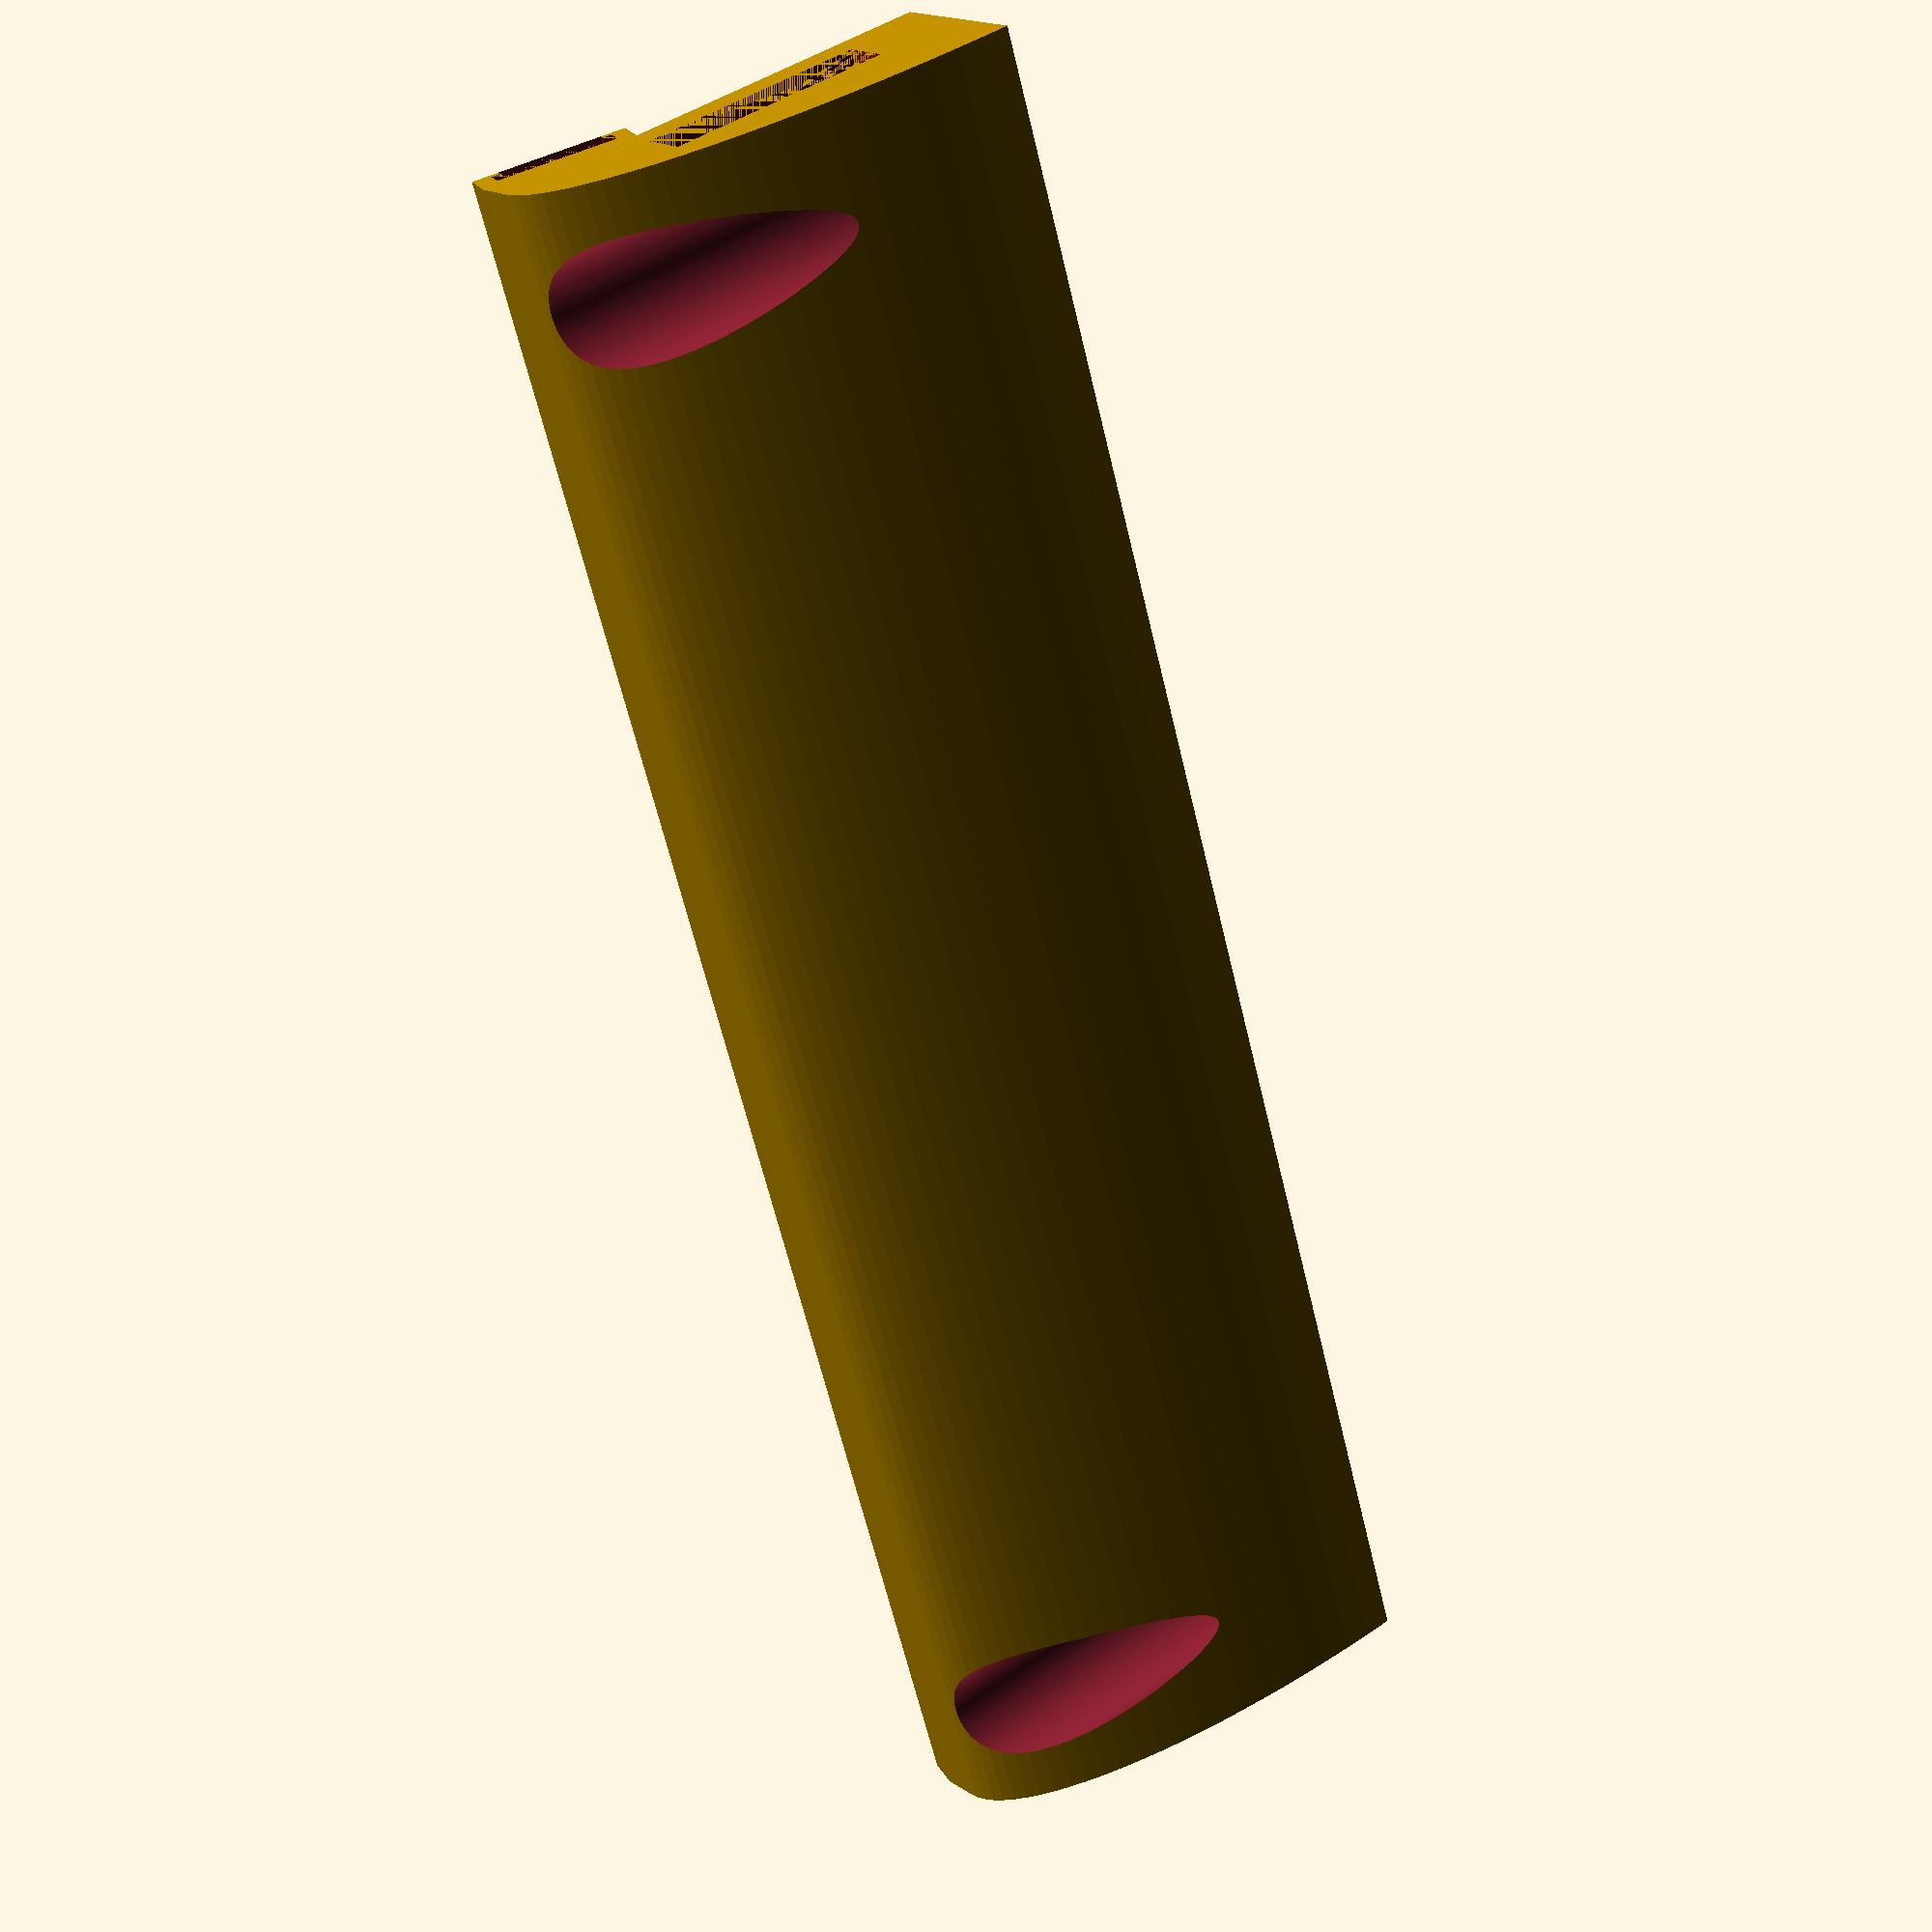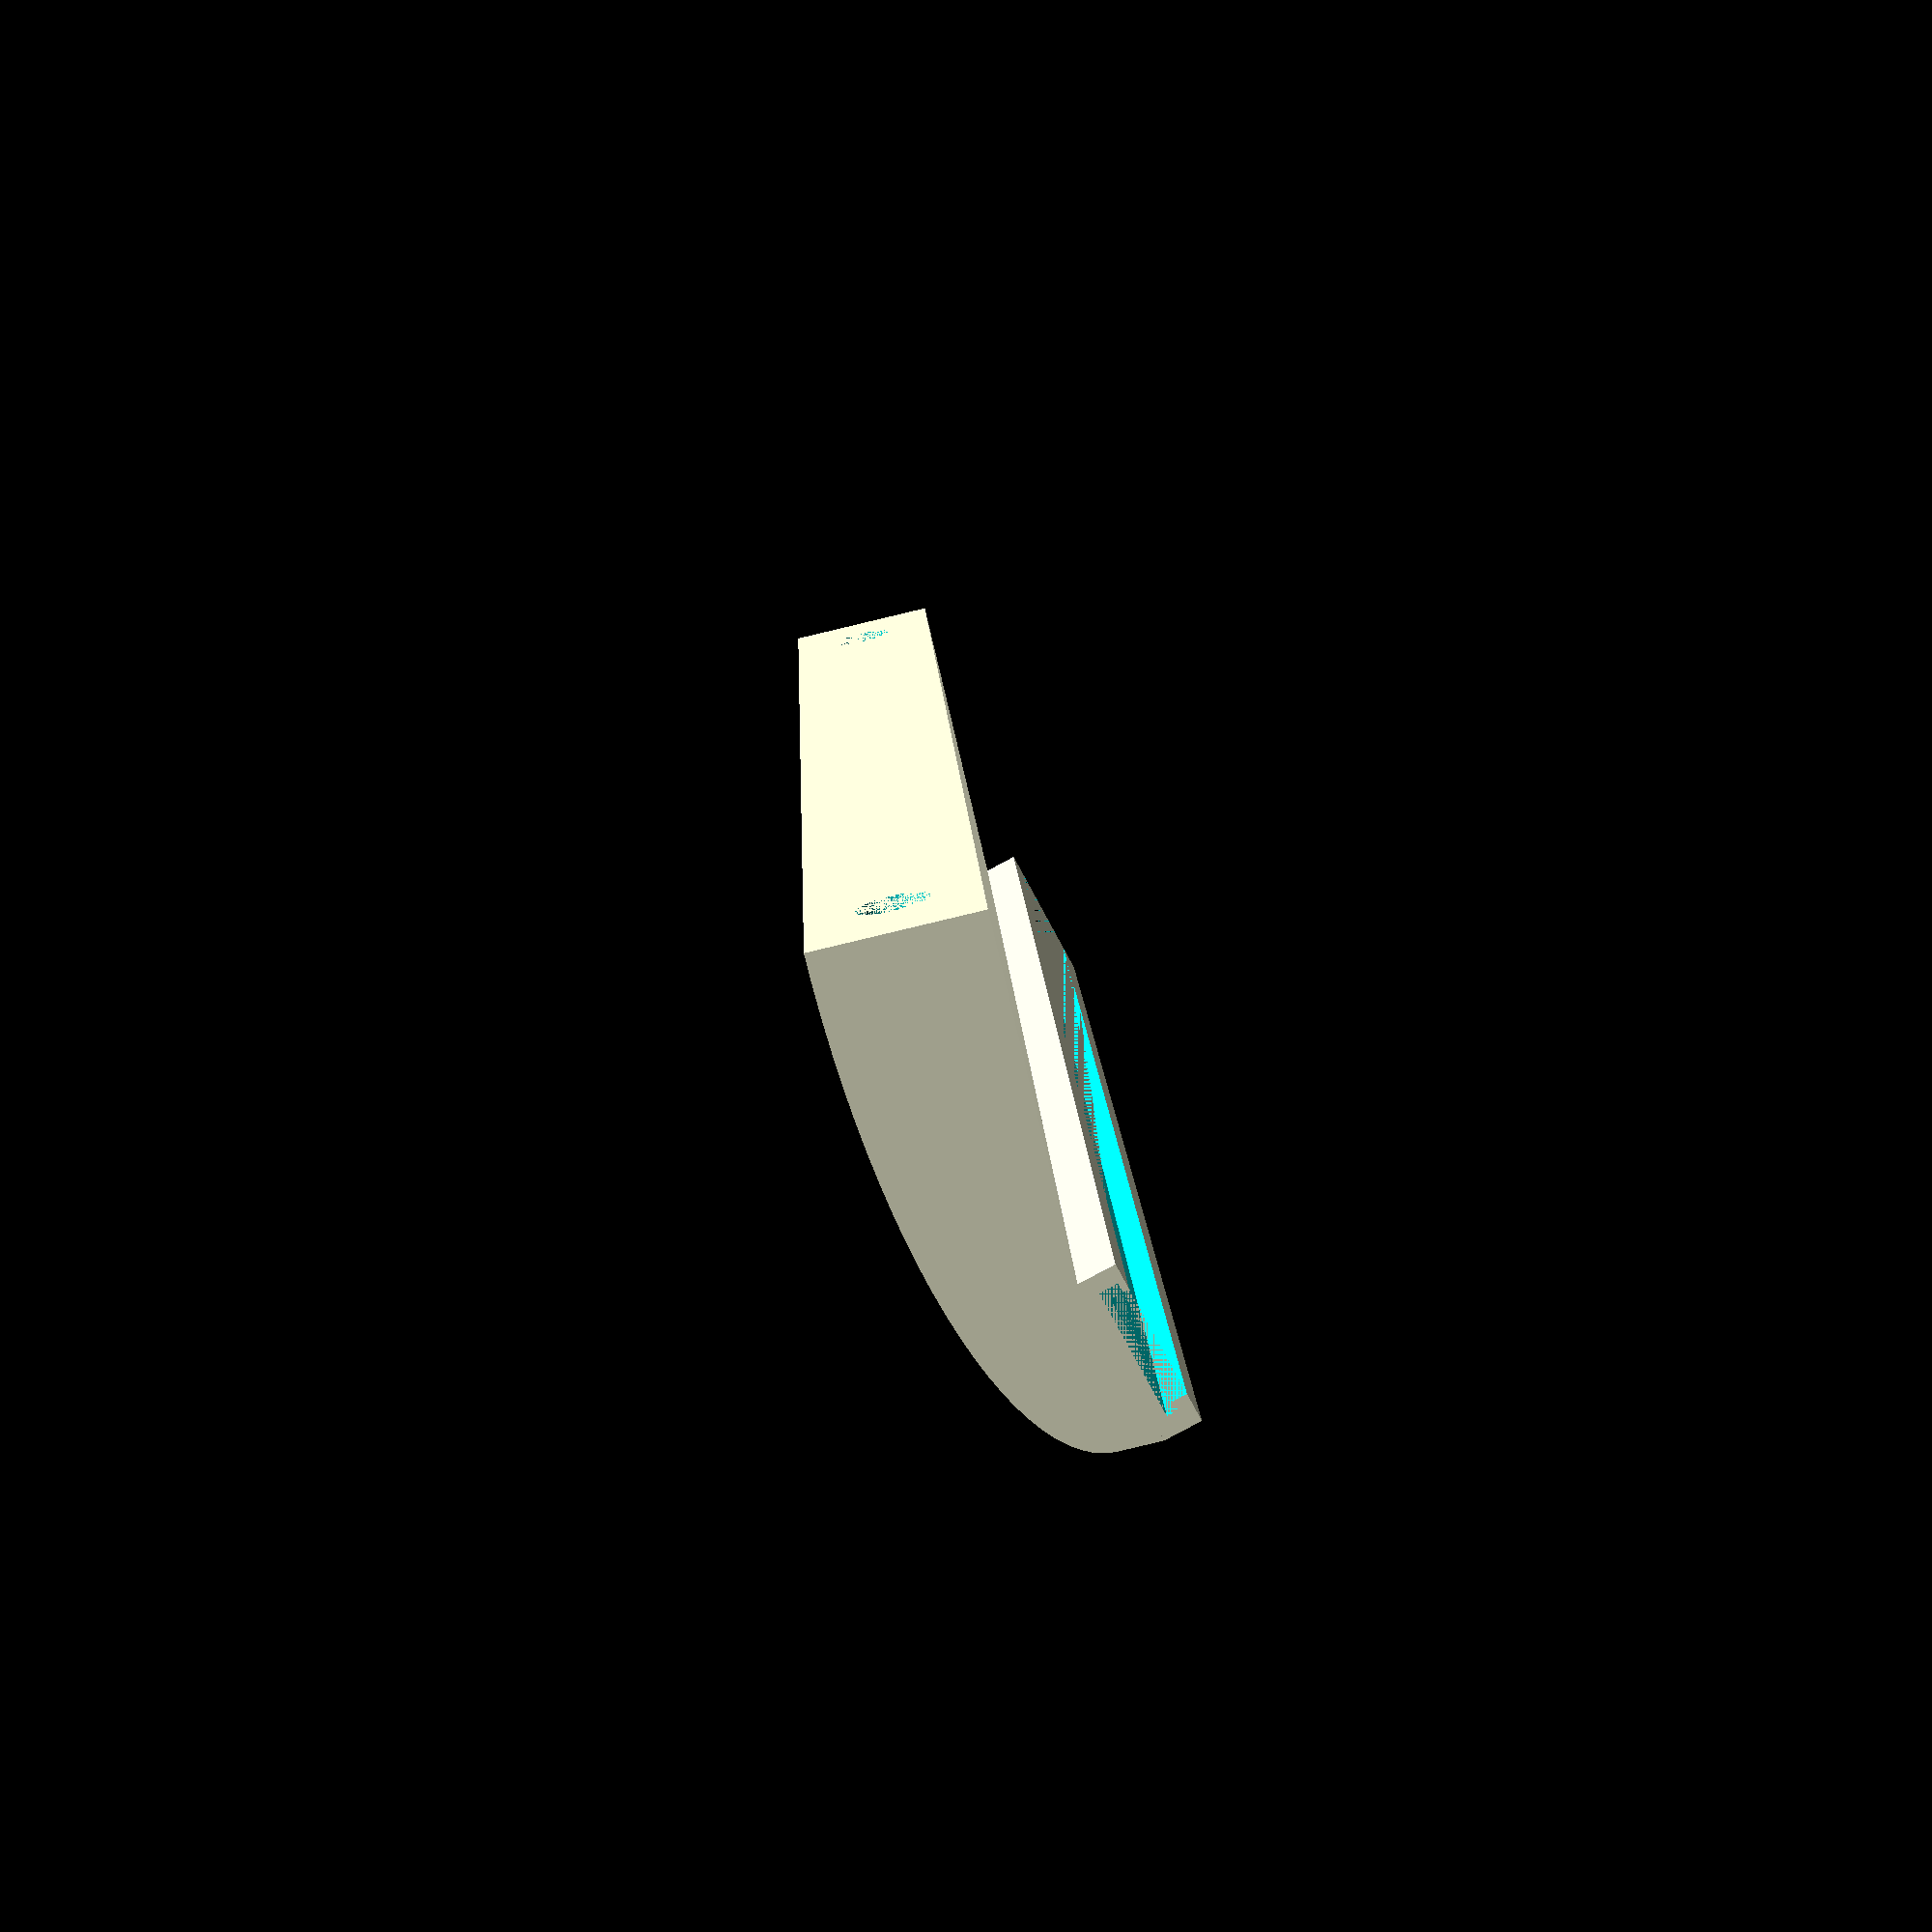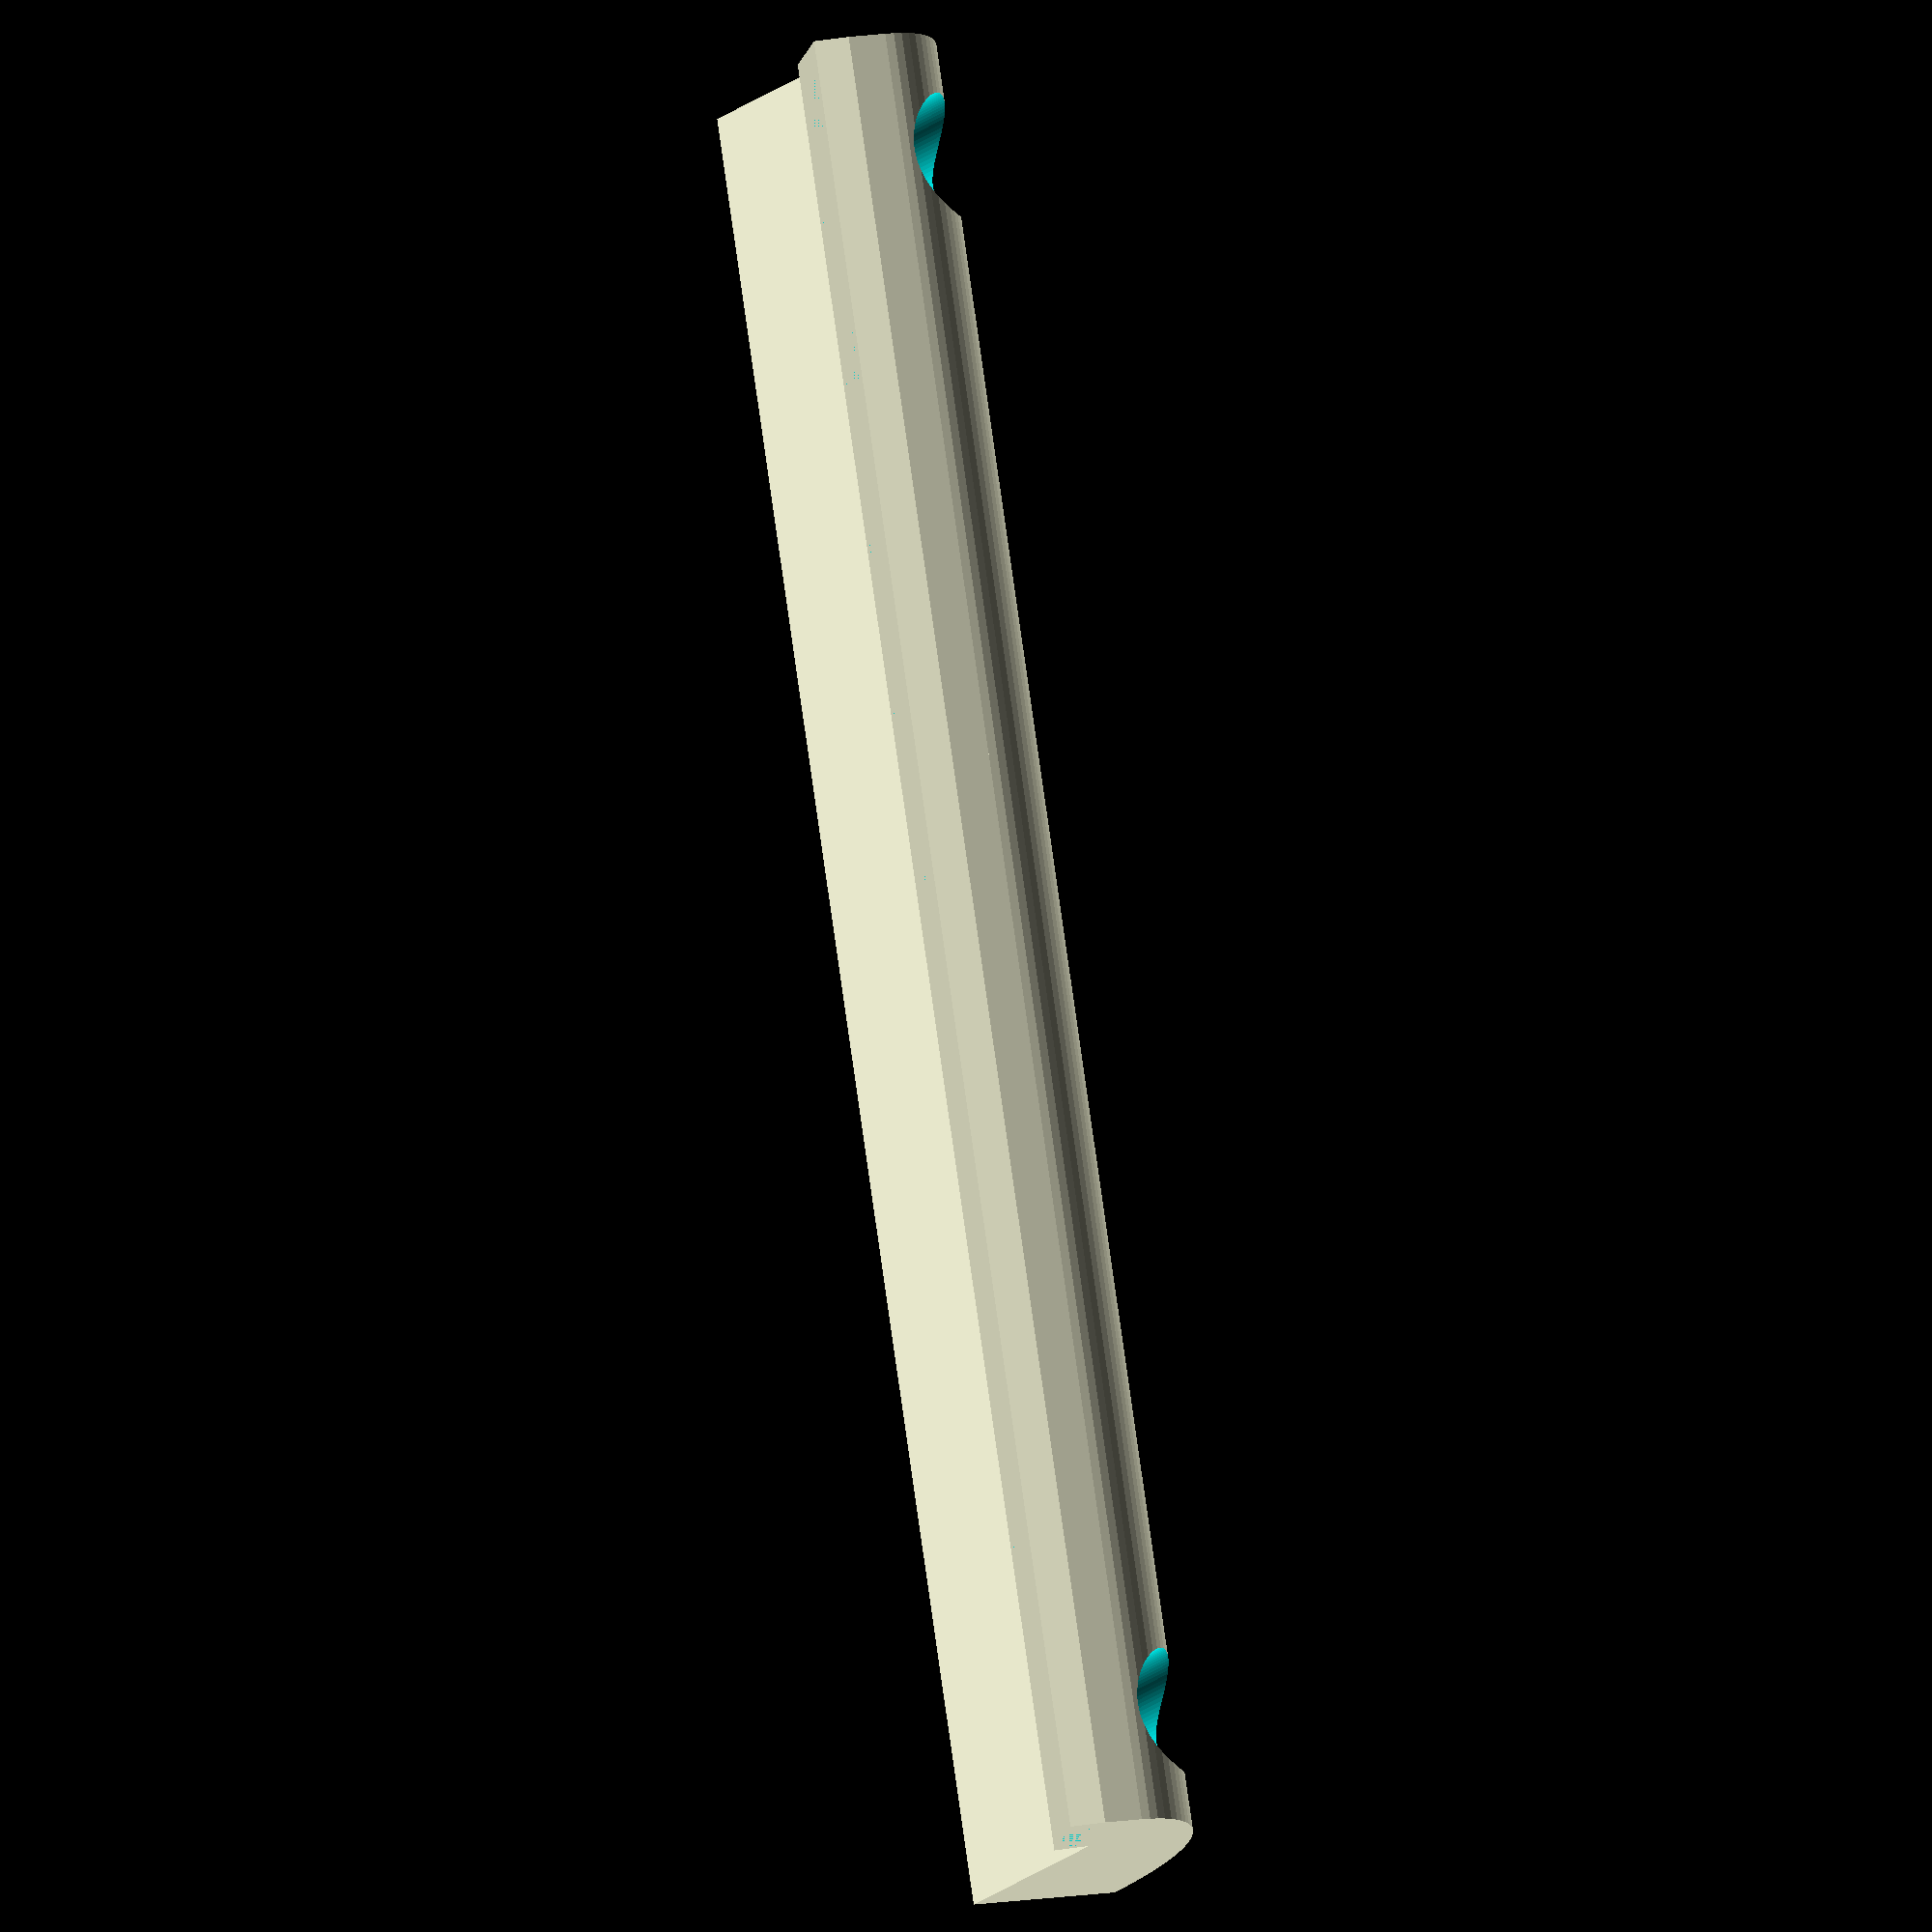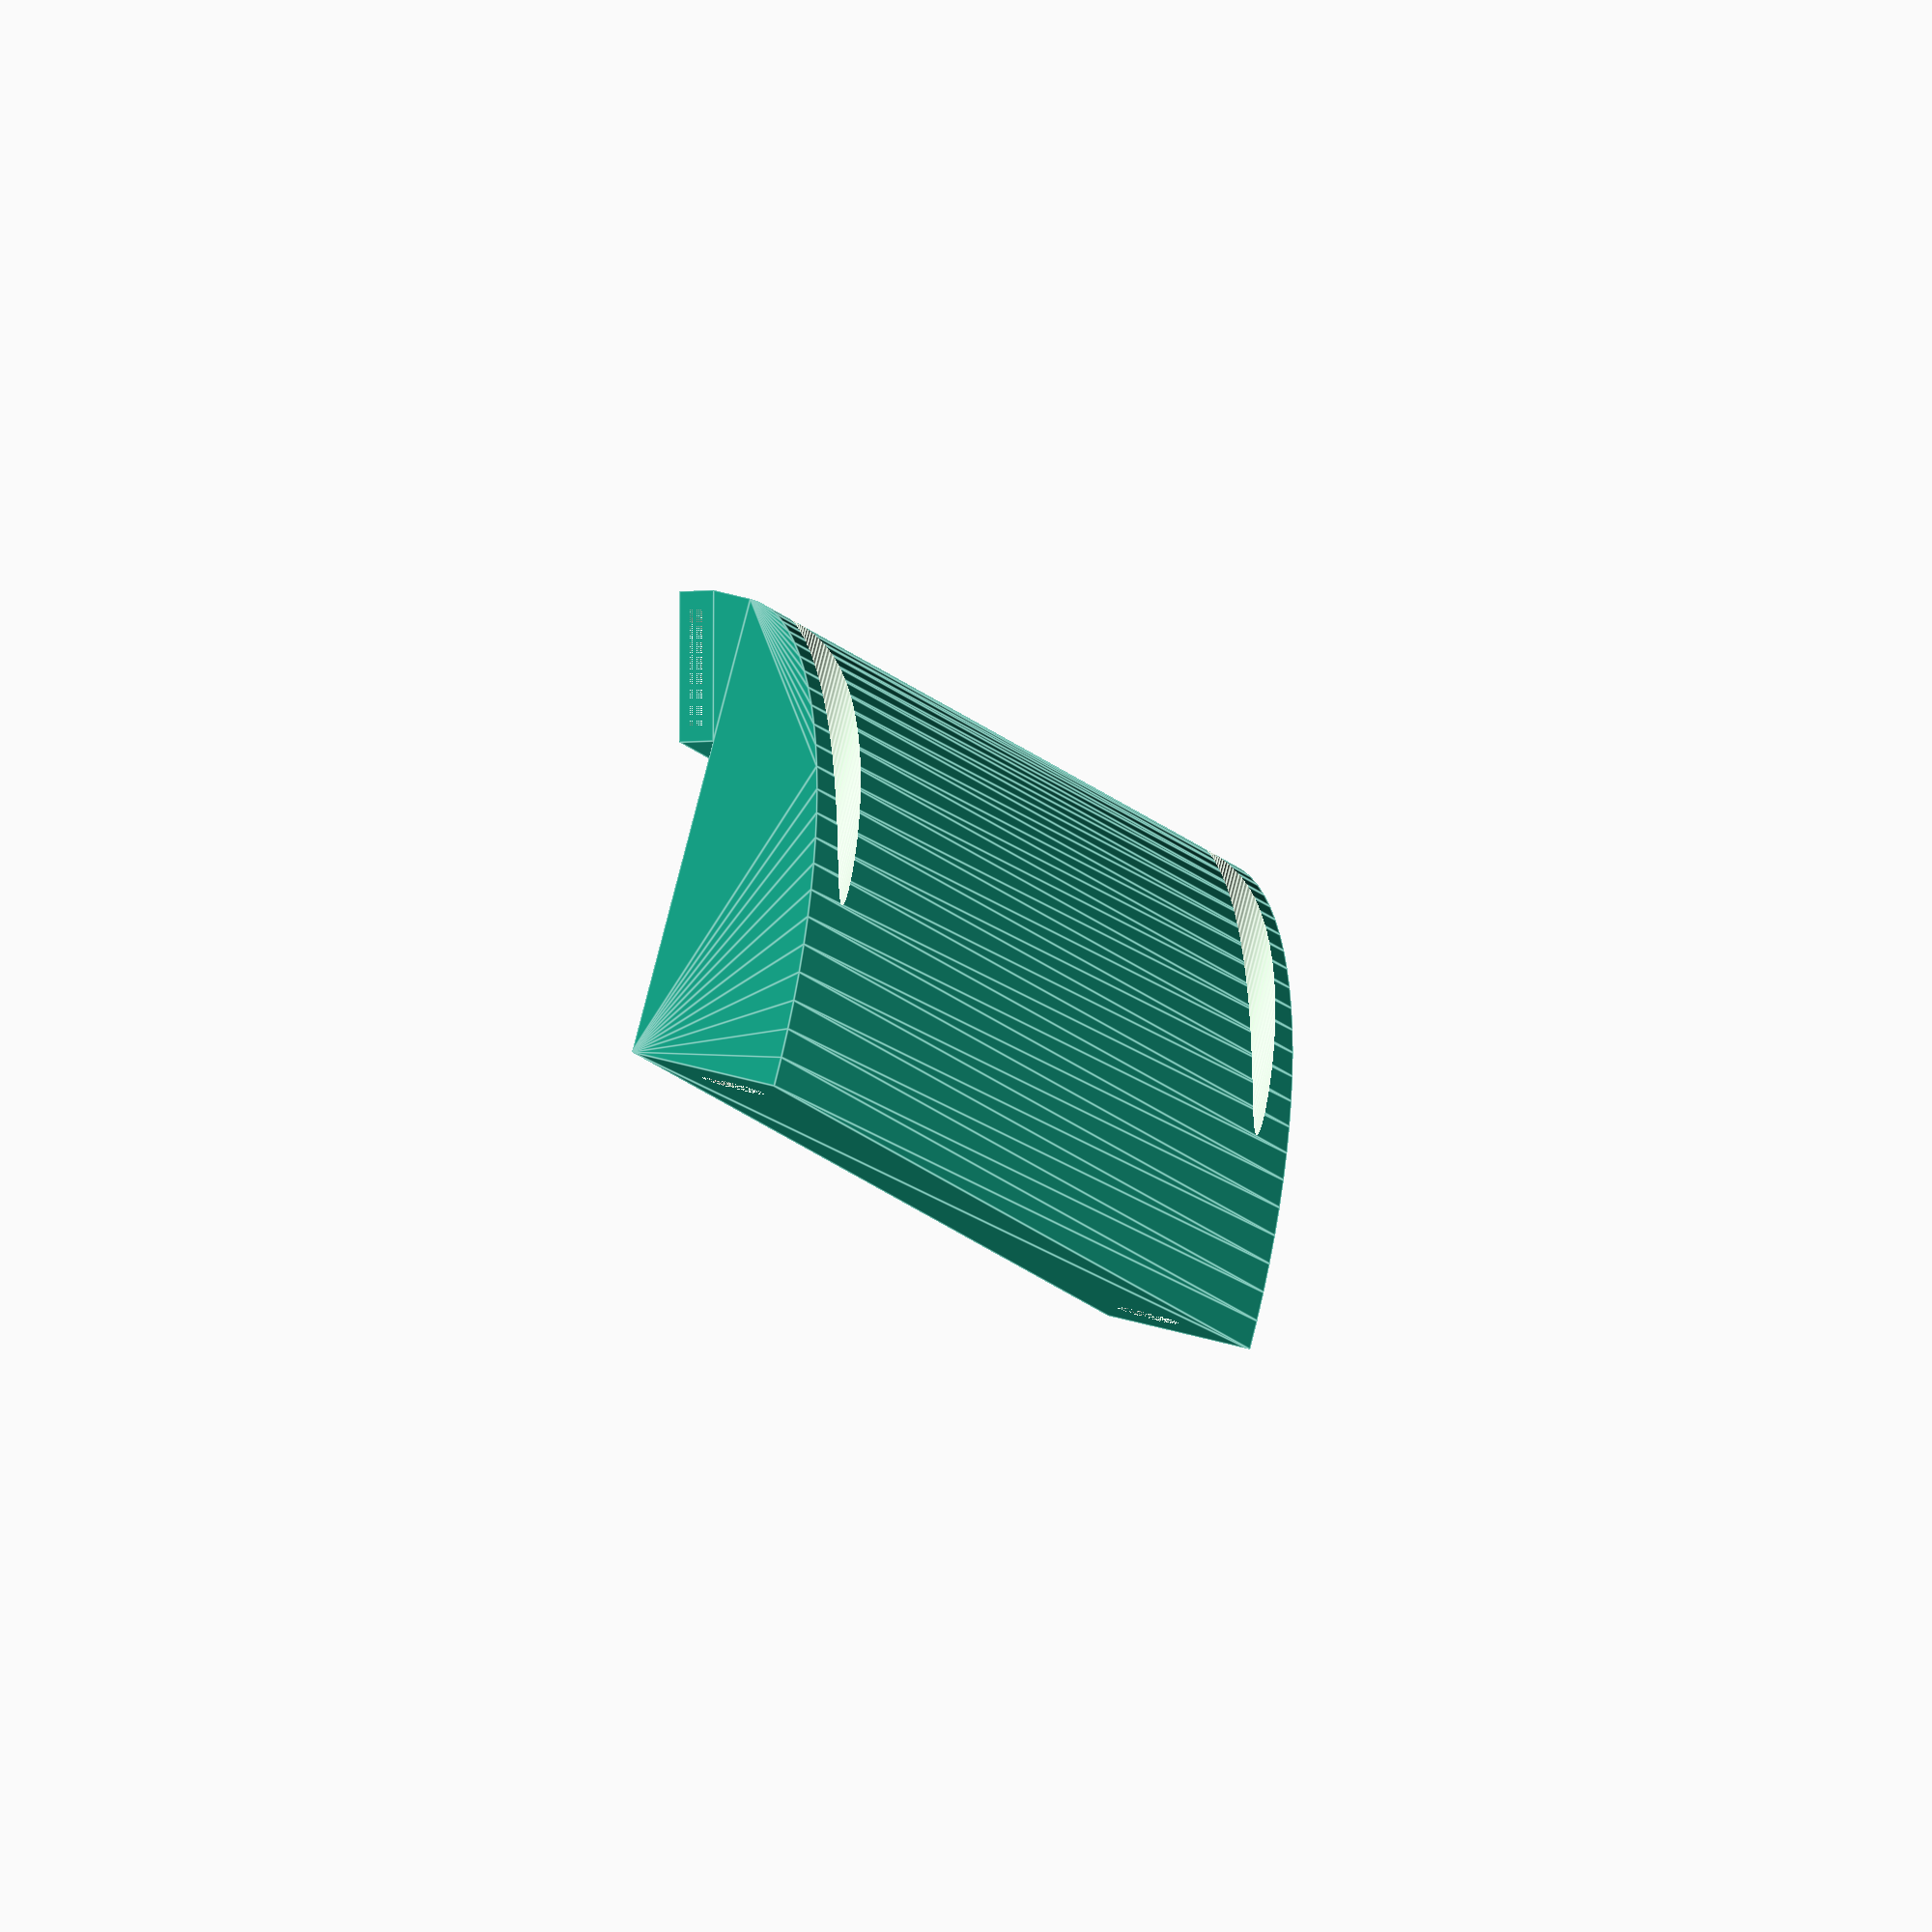
<openscad>
// bracket that supports LED light strip

// length of a half bracket
length = 155;

// non-track trailing length to support wiring connection - keep at 0, we are affixing the lights to the channel with the provided VHB tape
nontrack = 0;

// thickness of side that attaches to the car
sidethickness = 10;
// material where fasteners attach to the car
bracketheight = 13;
// length of base from car to LED support
baselength = 40;
// thickness of base attached to 
basethickness = 10;

// triangle that supports LED light strip
// hypotenuse of triangle
lightfacewidth = 13;   
  
// angle of LED support relative to base of bracket
lightangle = 15;

// channel for LED light strip
channelheight = 3;

// diameter of the cap head of your M5 fastener of choice (measure and add 1.5 - 2mm)
capheaddiameter = 10.5;

// rotate the design for 3D printing
setupforprinting = false;

// plug or socket for connecting pieces
plug = false;

// template for drilling holes for rivnuts
template = false;

// "hollow" bracket for less material - currently unimplemented
usehollowbracket = false;

// two fastener holes instead of 4 - currently unimplemented
twoholes = false;

// drivers side (false = passenger side) - wiring toward rear of car - not implemented
// drivers = true;

// calclulated value of extended length for "socket" support for wiring harness - DO NOT CHANGE
xlength = length + (plug ? 0 : nontrack); 

module squarebracket(st, sh, bt, bh) {
    cube([xlength, bt, bh]);
    translate([0, bt - st, bh]) {
        cube([xlength, st, sh]);
    }
}

module curvedbracket() {
    translate([0, baselength, 0]){ 
        rotate([-90, 0, -90]){
            linear_extrude(height = xlength)
            difference() {
                resize([baselength * 2, bracketheight * 2])circle($fn=100); 
                translate([-baselength, 0, 0]) { 
                    square(baselength * 2);
                }
                translate([-40, -bracketheight, 0]) {
                    square(40);
                }
            }
        }
    }
}

module lightbase(l) {
    lightheight = (sin(lightangle) * lightfacewidth);
    lightwidth =  (cos(lightangle) * lightfacewidth);
    translate([0, lightwidth, 0]) {
        rotate([180, 0, 0]) {
        polyhedron(//pt 0        1        2        3        4        5
                    points=[[0,0,0], [l,0,0], [l,lightwidth,0], [0,lightwidth,0], [0,lightwidth,lightheight], [l,lightwidth,lightheight]],
                    faces=[[0,1,2,3],[5,4,3,2],[0,4,5,1],[0,3,4],[5,2,1]]
                    );
        }
    }
    ledtrack(lightheight);
}

module ledtrack(h) {
    // lots of math to put the track where it goes...
    yoffset = sin(lightangle) * channelheight;
    zoffset = cos(lightangle) * channelheight;

    translate([0, yoffset, -h - zoffset]) {
        rotate([lightangle, 0, 0]) {
            difference() {
                cube([xlength, lightfacewidth, channelheight]);
                translate([0, 1.5, 0.5]) {
                    cube([xlength, 10.2, 1.5]);
                }
                translate([0, 2.25, 0]) {
                    cube([xlength, 8.7, 1.5]);
                }


                translate([length, 0, 0]) {
                    cube([nontrack, 13, 1.5]);
                }

            }
        }
    }
}

module mountingholes(inset) {
    holelength = xlength;
    if (plug == true) {
        holelength = length;
    }
    rotate([90, 0, 0]) {
        translate([inset, bracketheight / 2, -baselength]) {
            cylinder(h=baselength, r = 5.5 / 2, $fn=100); 
        }
        translate([inset, bracketheight / 2, -baselength + 10]) {
            cylinder(h=baselength, r = capheaddiameter / 2, $fn=100); 
        }
        translate([holelength - inset, bracketheight / 2, -baselength]) {
            cylinder(h=baselength, r = 5.5 / 2, $fn=100); 
        }
        translate([holelength - inset, bracketheight / 2, -baselength + 10]) {
            cylinder(h=baselength, r = capheaddiameter / 2, $fn=100); 
        }
    }
}

module plug() {
    test = plug ? 0 : length;
    baselengthcenter = baselength / 2;
    baselengthheight = basethickness / 2;

    translate([length, baselengthcenter / 2 + 2, baselengthheight / 2]) {
        cube([4, baselength/2, 4]);
    }
}

module socket() {
    baselengthcenter = baselength / 2;
    baselengthheight = basethickness / 2;

    translate([0, baselengthcenter / 2 + 2, baselengthheight / 2]) {
        cube([4, (baselength + 0.1)/2, 4.1]);
    }
}

module hollowbracket(inset) {
    // use this again to calculate where the hollow part goes
    lightwidth =  (cos(lightangle) * lightfacewidth);
    translate([inset, lightwidth + 3, 0]) {
        cube([xlength - 2 * inset, baselength - lightwidth + 3, bracketheight - 3]);
    }
    // get some angles in there to avoid supports
}

module completeBracket() {
    if (plug) {
        curvedbracket();
        // squarebracket(sidethickness, bracketheight, baselength, basethickness);
        plug();
        lightbase(xlength);
    } else {
        difference() {
            curvedbracket();
            // squarebracket(sidethickness, bracketheight, baselength, basethickness);
            socket();
        }
       lightbase(xlength);

    }
}

module drillingholes(inset) {
    holelength = xlength;
    if (plug == true) {
        holelength = length;
    }
    rotate([90, 0, 0]) {
        translate([inset, bracketheight / 2, -baselength]) {
            cylinder(h=baselength, r = 5.5 / 2, $fn=100); 
        }
        translate([inset, bracketheight / 2, -baselength + 10]) {
            cylinder(h=baselength, r = 10.0 / 2, $fn=100); 
        }
        translate([holelength - inset, bracketheight / 2, -baselength]) {
            cylinder(h=baselength, r = 5.5 / 2, $fn=100); 
        }
        translate([holelength - inset, bracketheight / 2, -baselength + 10]) {
            cylinder(h=baselength, r = 10.0 / 2, $fn=100); 
        }
    }
}

module drillingtemplate() {
    rotate([90, 0, 0]) {
        difference() {
            cube([xlength, 3, bracketheight]);
            drillingholes(10);
        }
    }
}

module mountablebracket() {
    difference() {
        completeBracket();
        mountingholes(10);
        // hollowbracket(20);
    }
    
}

if (template) {
    drillingtemplate();
} else {
    if (!setupforprinting) {
        mountablebracket();
    } else if (setupforprinting && plug) {
        rotate([0, 270, 0]) { 
        mountablebracket();
    }
    } else if (setupforprinting && !plug) {
        translate([0,0,length]) {
        rotate([0, 90, 0]) { 
            mountablebracket();
        }
    }
} 
}


</openscad>
<views>
elev=163.1 azim=253.3 roll=216.6 proj=p view=solid
elev=86.9 azim=99.0 roll=103.4 proj=p view=wireframe
elev=348.1 azim=111.5 roll=247.4 proj=o view=wireframe
elev=322.6 azim=224.0 roll=291.3 proj=o view=edges
</views>
